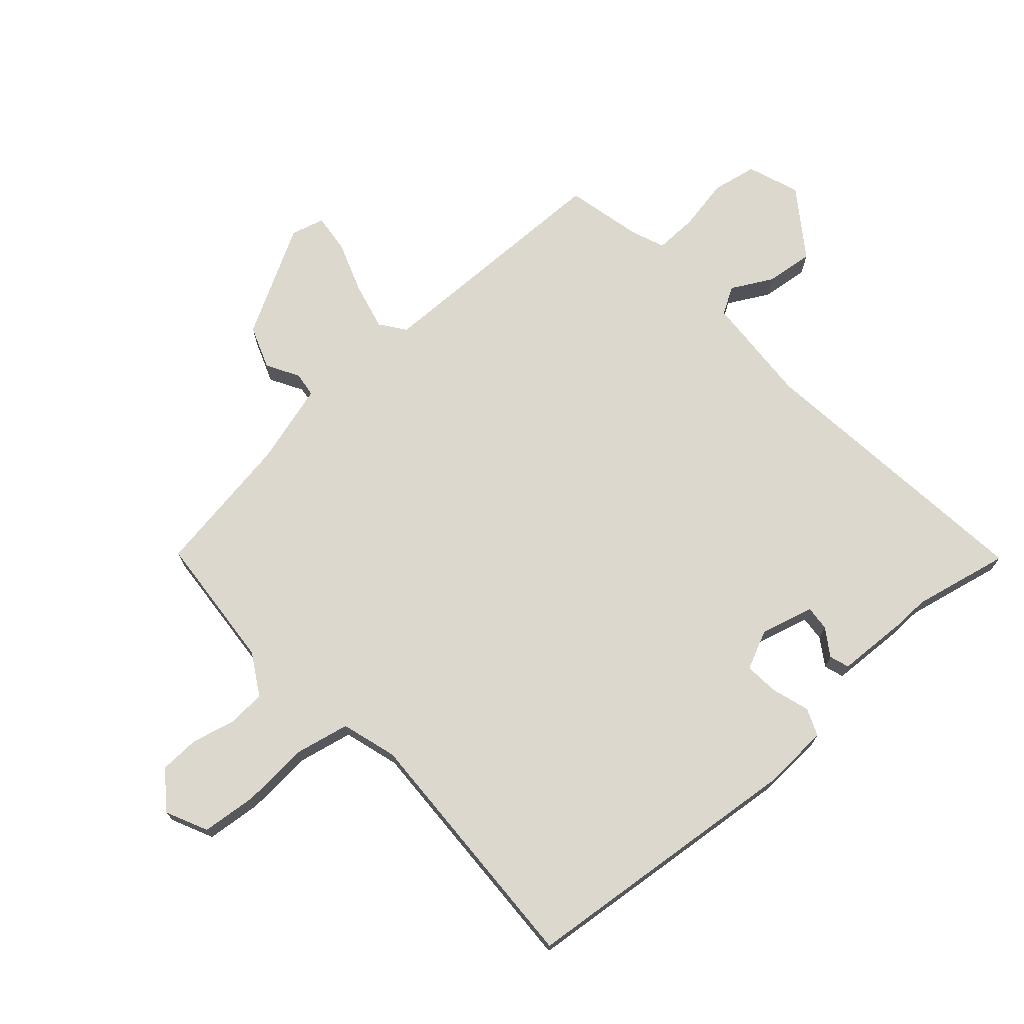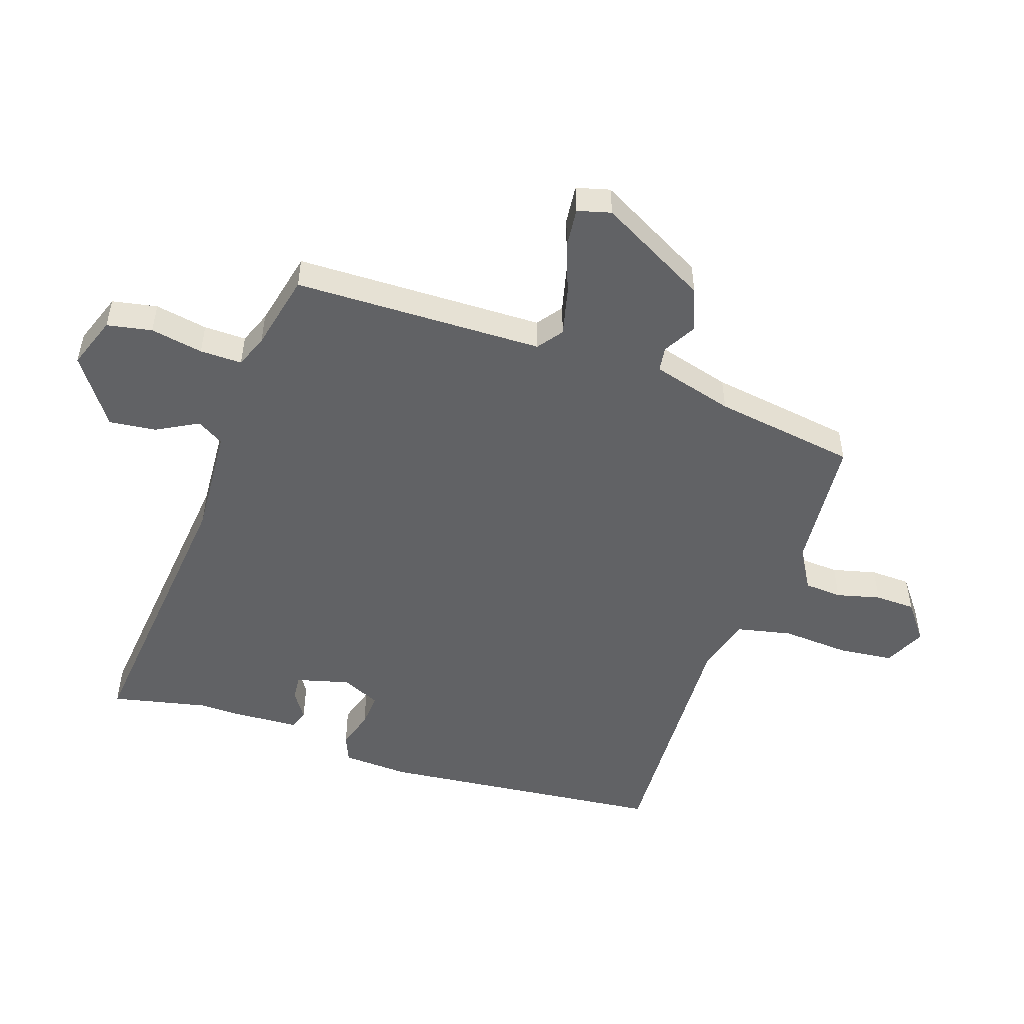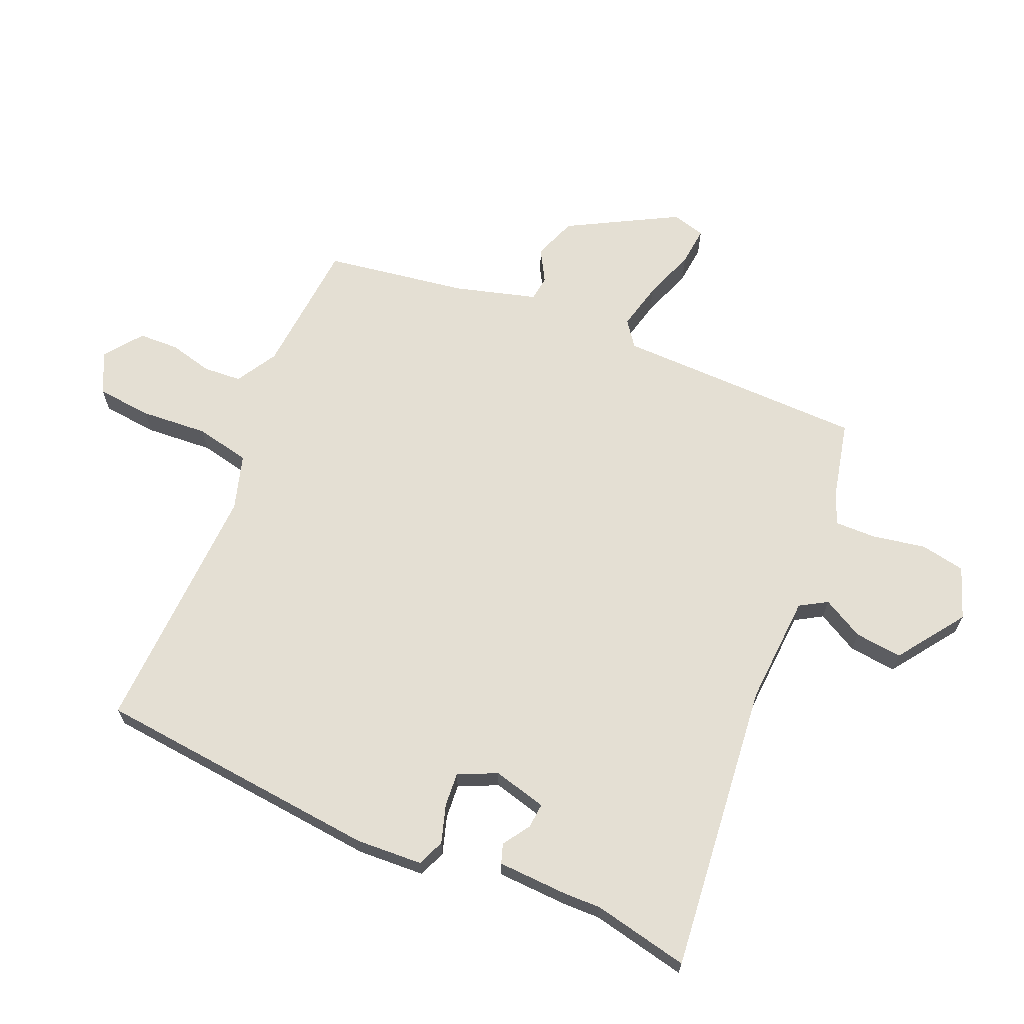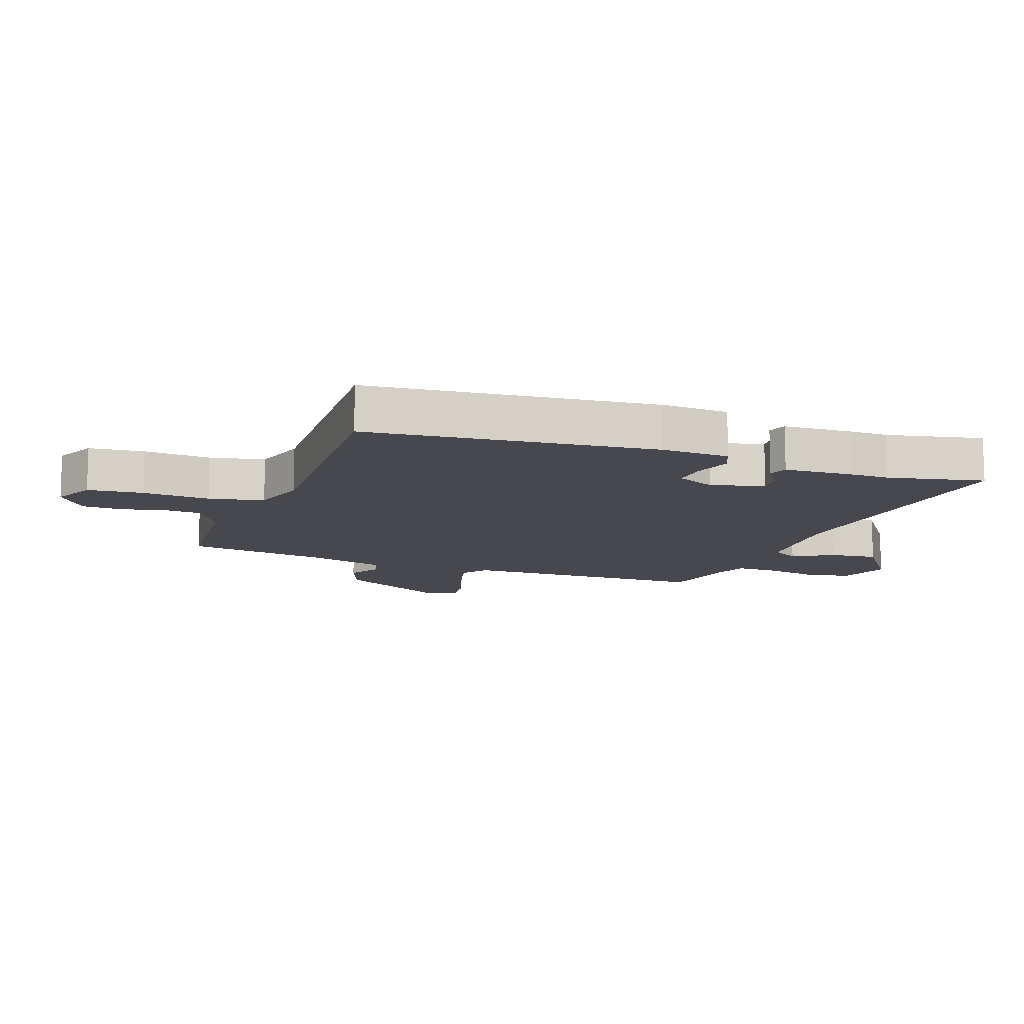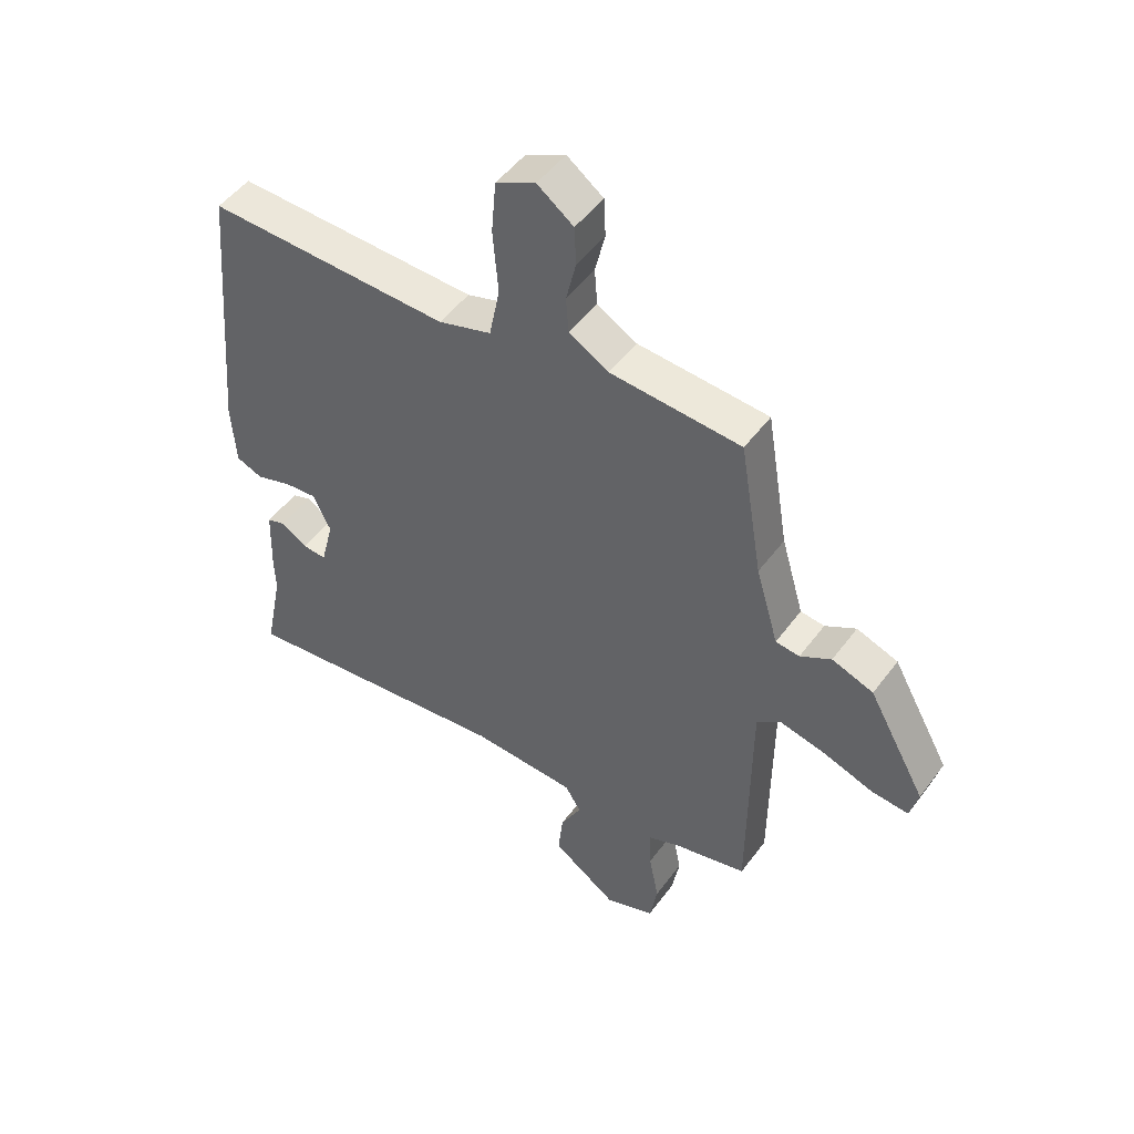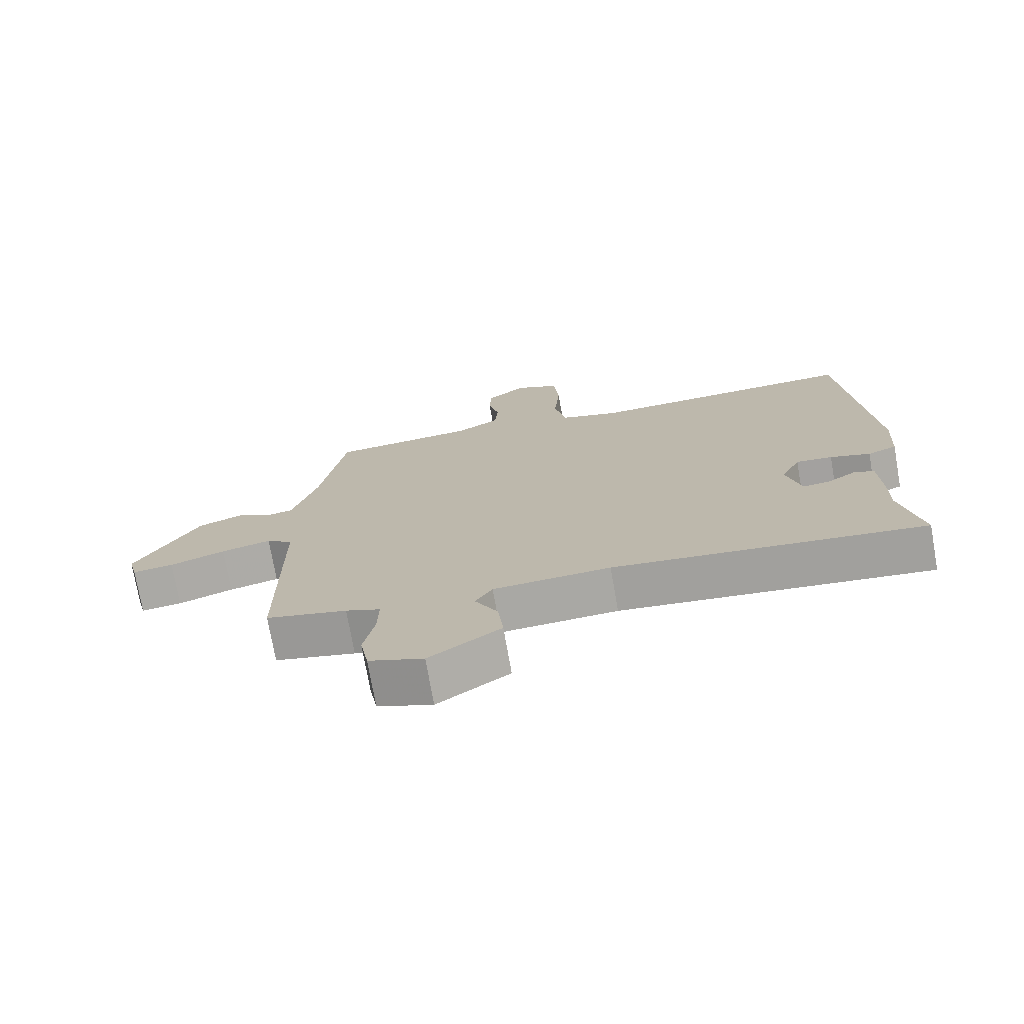
<metadata>
{"format":"obj","ext":"obj","renderer":"f3d","projection":"perspective","resolution":1024,"background":"white","views":[{"elev":72.1,"azim":48.8,"up":"+Y"},{"elev":-50.6,"azim":-107.8,"up":"+Y"},{"elev":66.4,"azim":113.7,"up":"+Y"},{"elev":-11.9,"azim":70.8,"up":"+Y"},{"elev":49.4,"azim":-145.0,"up":"+Z"},{"elev":-74.1,"azim":10.0,"up":"+Z"}]}
</metadata>
<code>
v -0.496 0.07 -0.484
v -0.498 0.07 -0.075
v -0.539 0.07 -0.044
v -0.617 0.07 -0.062
v -0.703 0.07 -0.092
v -0.767 0.07 -0.098
v -0.781 0.07 -0.043
v -0.682 0.07 0.134
v -0.611 0.07 0.16
v -0.558 0.07 0.129
v -0.517 0.07 0.134
v -0.478 0.07 0.267
v -0.439 0.07 0.501
v -0.215 0.07 0.517
v -0.147 0.07 0.556
v -0.142 0.07 0.618
v -0.159 0.07 0.69
v -0.156 0.07 0.756
v -0.094 0.07 0.802
v -0.026 0.07 0.769
v -0.018 0.07 0.678
v -0.027 0.07 0.568
v -0.009 0.07 0.478
v 0.082 0.07 0.45
v 0.5 0.07 0.462
v 0.542 0.07 -0.009
v 0.535 0.07 -0.119
v 0.49 0.07 -0.137
v 0.428 0.07 -0.117
v 0.372 0.07 -0.112
v 0.342 0.07 -0.175
v 0.364 0.07 -0.263
v 0.405 0.07 -0.26
v 0.45 0.07 -0.231
v 0.482 0.07 -0.242
v 0.486 0.07 -0.359
v 0.484 0.07 -0.419
v 0.516 0.07 -0.577
v 0.038 0.07 -0.521
v -0.143 0.07 -0.53
v -0.17 0.07 -0.574
v -0.134 0.07 -0.642
v -0.126 0.07 -0.72
v -0.237 0.07 -0.797
v -0.322 0.07 -0.765
v -0.335 0.07 -0.691
v -0.318 0.07 -0.605
v -0.316 0.07 -0.536
v -0.37 0.07 -0.514
v -0.496 0 -0.484
v -0.498 0 -0.075
v -0.539 0 -0.044
v -0.617 0 -0.062
v -0.703 0 -0.092
v -0.767 0 -0.098
v -0.781 0 -0.043
v -0.682 0 0.134
v -0.611 0 0.16
v -0.558 0 0.129
v -0.517 0 0.134
v -0.478 0 0.267
v -0.439 0 0.501
v -0.215 0 0.517
v -0.147 0 0.556
v -0.142 0 0.618
v -0.159 0 0.69
v -0.156 0 0.756
v -0.094 0 0.802
v -0.026 0 0.769
v -0.018 0 0.678
v -0.027 0 0.568
v -0.009 0 0.478
v 0.082 0 0.45
v 0.5 0 0.462
v 0.542 0 -0.009
v 0.535 0 -0.119
v 0.49 0 -0.137
v 0.428 0 -0.117
v 0.372 0 -0.112
v 0.342 0 -0.175
v 0.364 0 -0.263
v 0.405 0 -0.26
v 0.45 0 -0.231
v 0.482 0 -0.242
v 0.486 0 -0.359
v 0.484 0 -0.419
v 0.516 0 -0.577
v 0.038 0 -0.521
v -0.143 0 -0.53
v -0.17 0 -0.574
v -0.134 0 -0.642
v -0.126 0 -0.72
v -0.237 0 -0.797
v -0.322 0 -0.765
v -0.335 0 -0.691
v -0.318 0 -0.605
v -0.316 0 -0.536
v -0.37 0 -0.514
f 44 45 46 47
f 44 47 48
f 41 42 43 44
f 41 44 48
f 40 41 48 49
f 37 38 39
f 33 34 35 36
f 32 33 36 37
f 26 27 28 29
f 24 25 26 29
f 23 24 29 30
f 19 20 21 22
f 19 22 23
f 16 17 18 19
f 15 16 19 23
f 14 15 23 30
f 12 13 14 30
f 7 8 9 10
f 7 10 11
f 4 5 6 7
f 3 4 7 11
f 2 3 11 12
f 32 37 39 40
f 31 32 40 49
f 12 30 31 49
f 1 2 12 49
f 96 95 94 93
f 97 96 93
f 93 92 91 90
f 97 93 90
f 98 97 90 89
f 88 87 86
f 85 84 83 82
f 86 85 82 81
f 78 77 76 75
f 78 75 74 73
f 79 78 73 72
f 71 70 69 68
f 72 71 68
f 68 67 66 65
f 72 68 65 64
f 79 72 64 63
f 79 63 62 61
f 59 58 57 56
f 60 59 56
f 56 55 54 53
f 60 56 53 52
f 61 60 52 51
f 89 88 86 81
f 98 89 81 80
f 98 80 79 61
f 98 61 51 50
f 1 50 51 2
f 2 51 52 3
f 3 52 53 4
f 4 53 54 5
f 5 54 55 6
f 6 55 56 7
f 7 56 57 8
f 8 57 58 9
f 9 58 59 10
f 10 59 60 11
f 11 60 61 12
f 12 61 62 13
f 13 62 63 14
f 14 63 64 15
f 15 64 65 16
f 16 65 66 17
f 17 66 67 18
f 18 67 68 19
f 19 68 69 20
f 20 69 70 21
f 21 70 71 22
f 22 71 72 23
f 23 72 73 24
f 24 73 74 25
f 25 74 75 26
f 26 75 76 27
f 27 76 77 28
f 28 77 78 29
f 29 78 79 30
f 30 79 80 31
f 31 80 81 32
f 32 81 82 33
f 33 82 83 34
f 34 83 84 35
f 35 84 85 36
f 36 85 86 37
f 37 86 87 38
f 38 87 88 39
f 39 88 89 40
f 40 89 90 41
f 41 90 91 42
f 42 91 92 43
f 43 92 93 44
f 44 93 94 45
f 45 94 95 46
f 46 95 96 47
f 47 96 97 48
f 48 97 98 49
f 49 98 50 1

</code>
